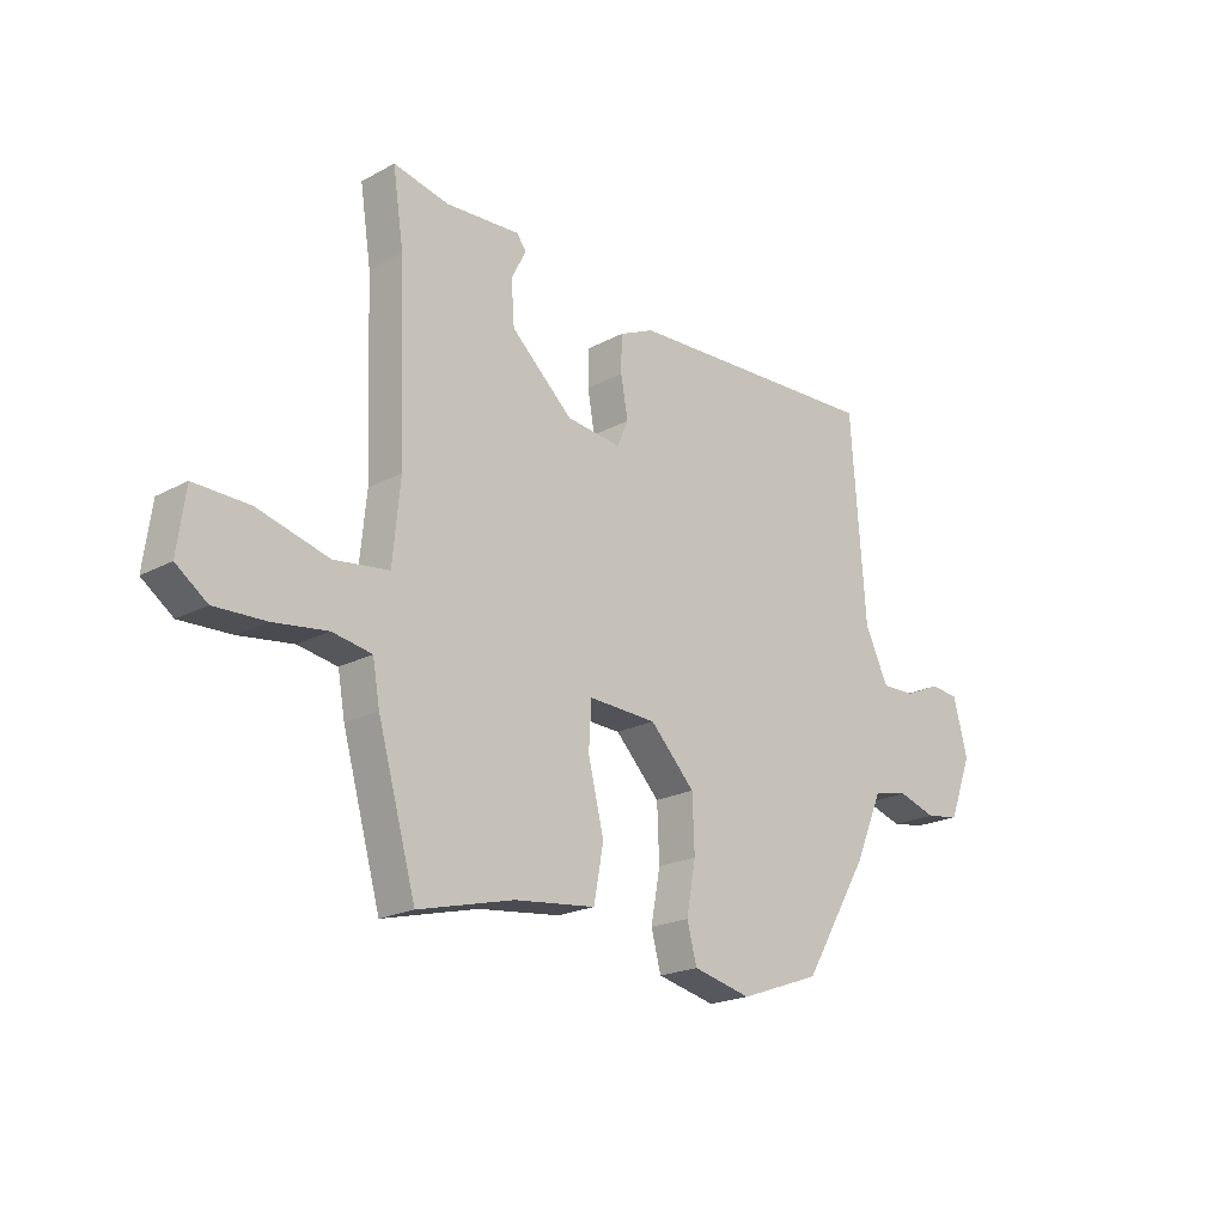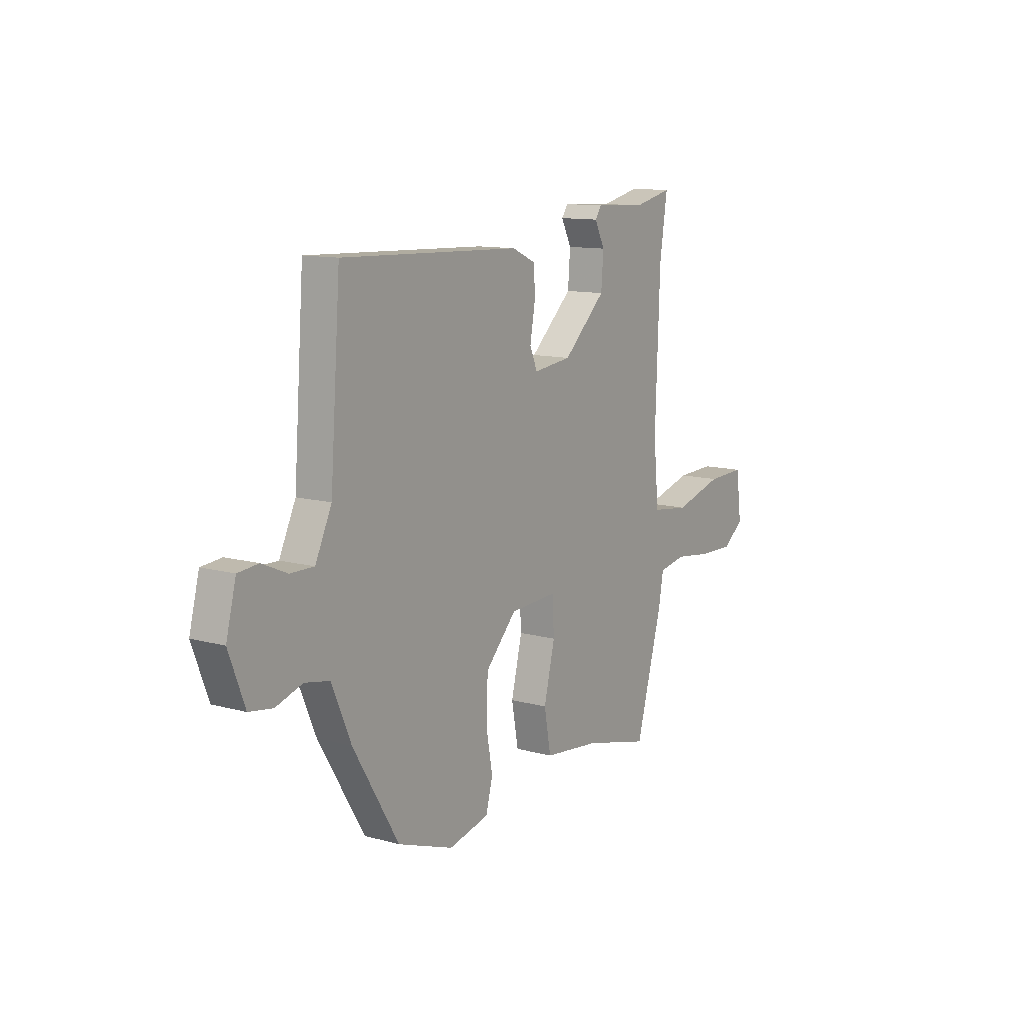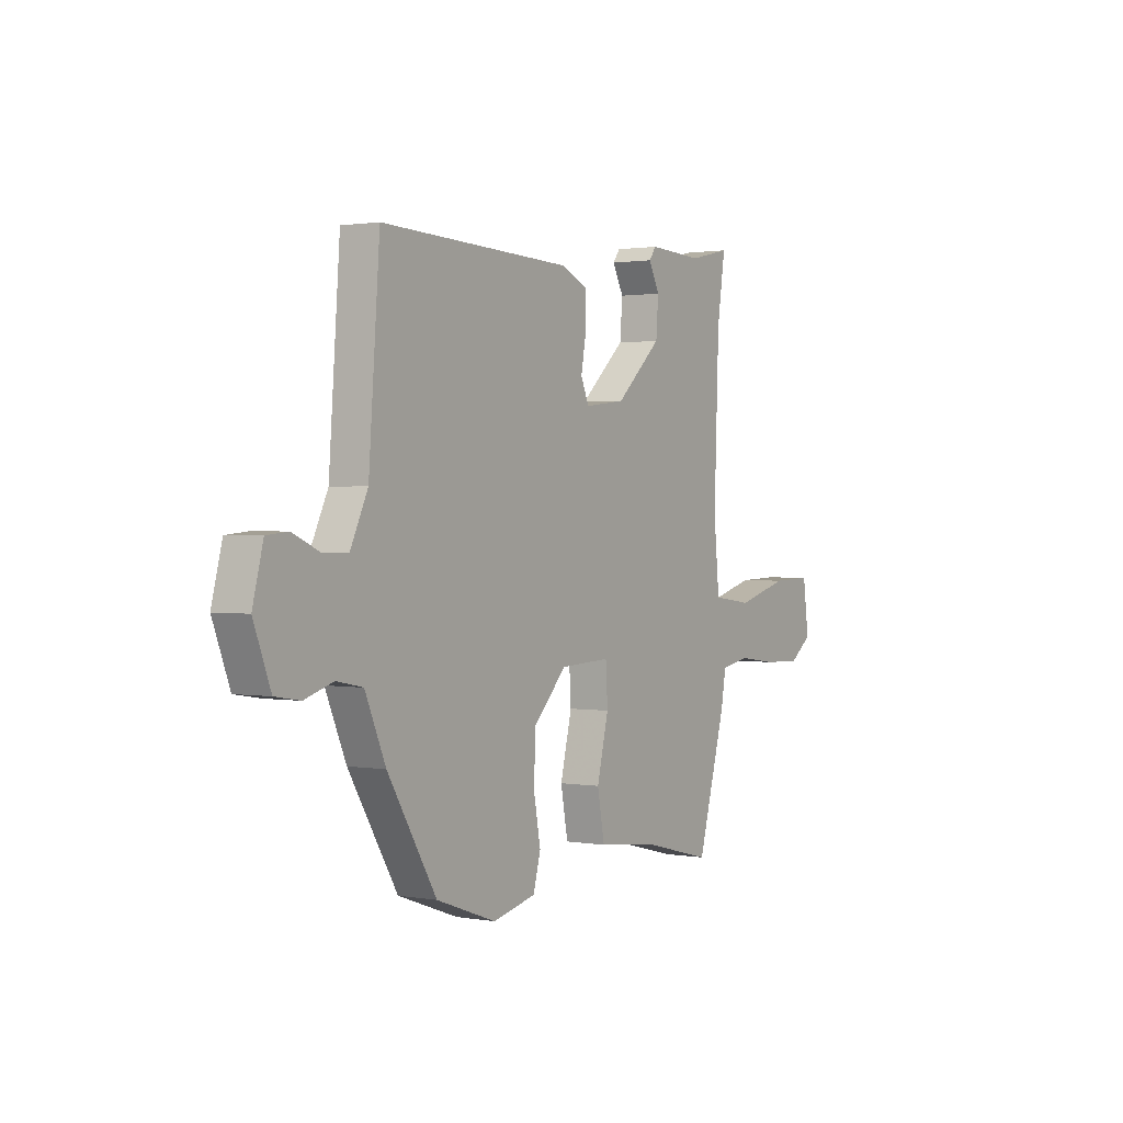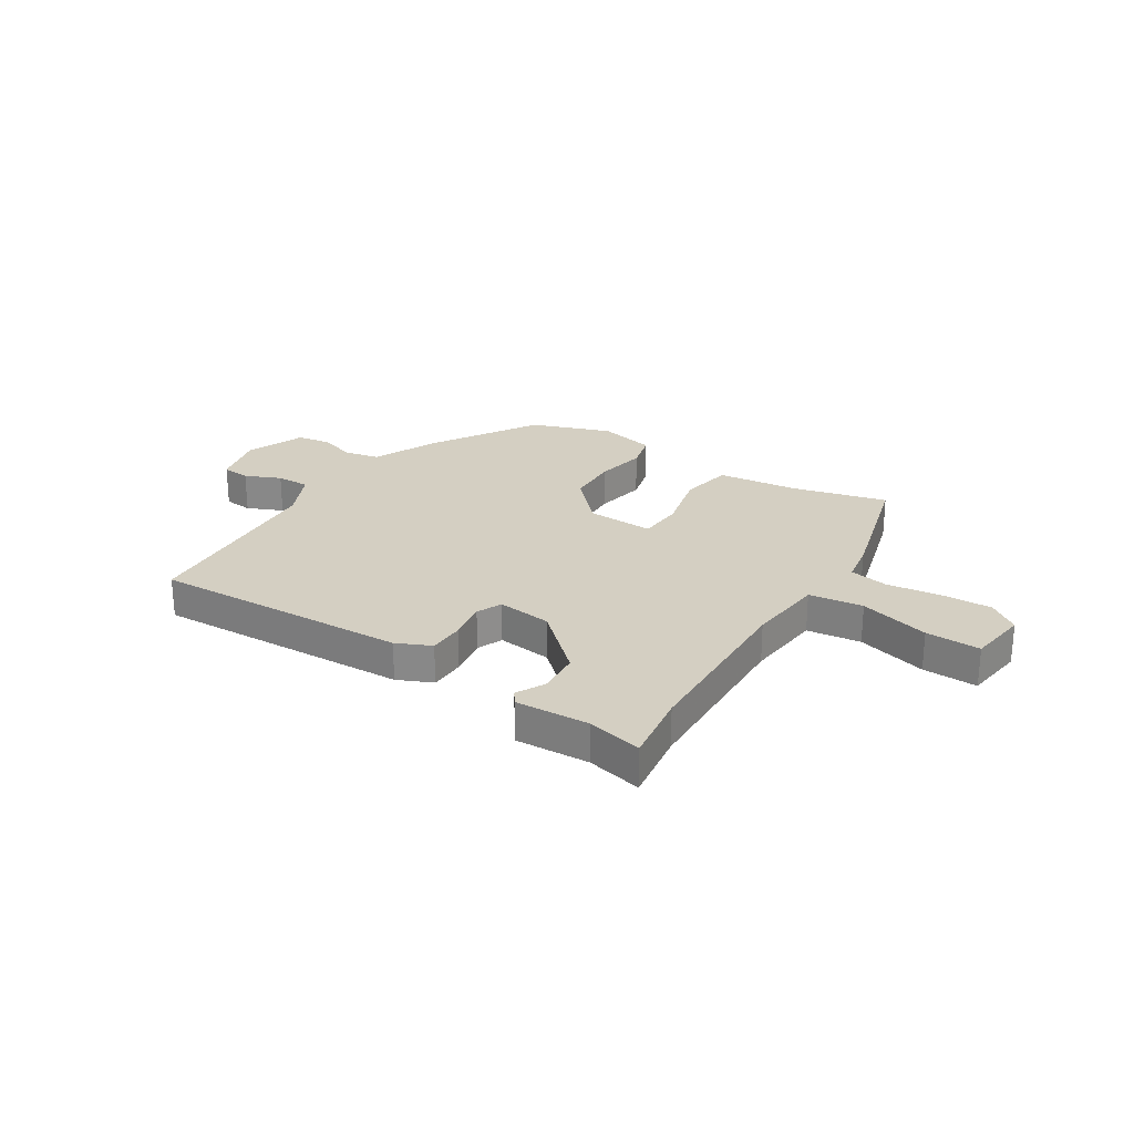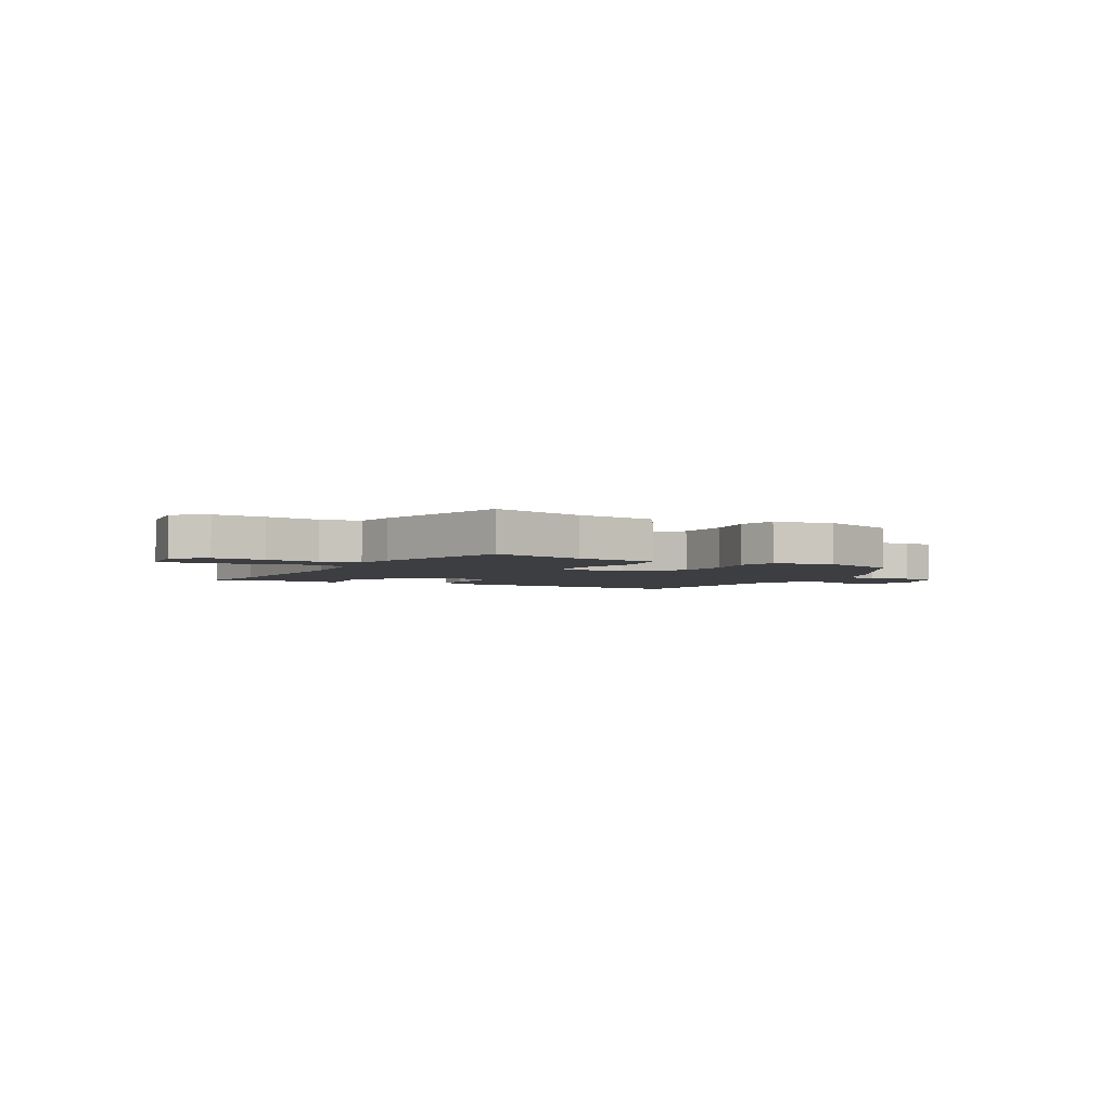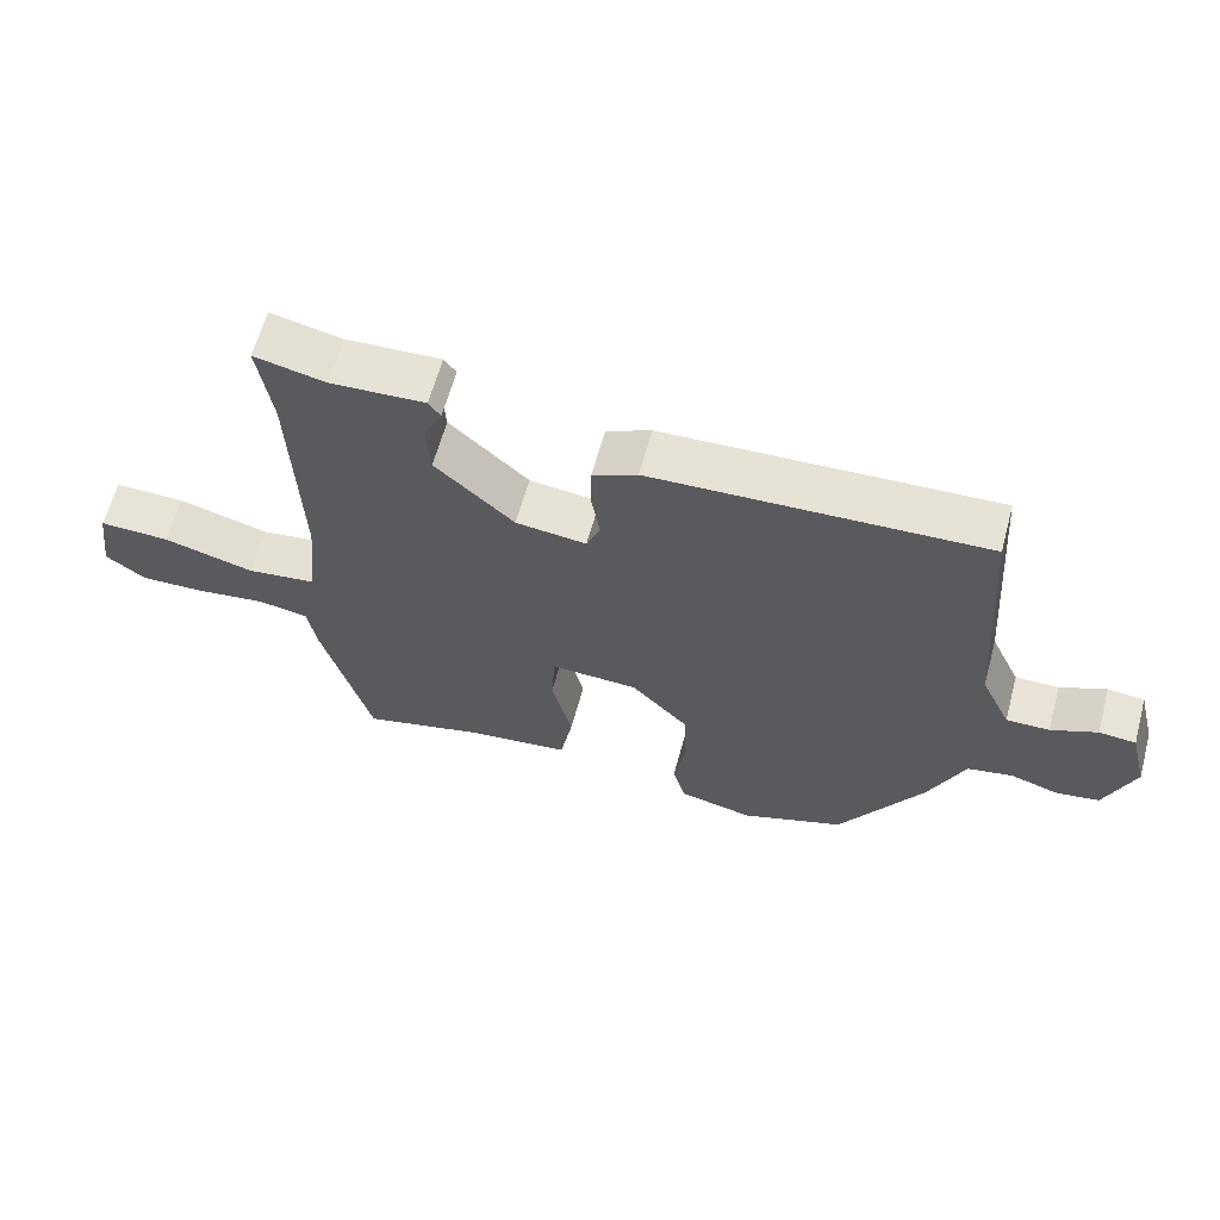
<metadata>
{"format":"obj","ext":"obj","renderer":"f3d","projection":"perspective","resolution":1024,"background":"white","views":[{"elev":-20.5,"azim":134.4,"up":"+Z"},{"elev":11.8,"azim":-56.7,"up":"+Z"},{"elev":1.3,"azim":-57.4,"up":"+Z"},{"elev":25.7,"azim":32.6,"up":"+Y"},{"elev":-3.3,"azim":150.8,"up":"+Y"},{"elev":62.2,"azim":-164.8,"up":"+Z"}]}
</metadata>
<code>
v 0.507 0.07 0.549
v 0.487 0.07 0.416
v 0.475 0.07 0.087
v 0.489 0.07 -0.057
v 0.589 0.07 -0.07
v 0.719 0.07 -0.034
v 0.82 0.07 -0.031
v 0.835 0.07 -0.142
v 0.778 0.07 -0.184
v 0.684 0.07 -0.181
v 0.586 0.07 -0.168
v 0.514 0.07 -0.181
v 0.501 0.07 -0.255
v 0.431 0.07 -0.505
v 0.256 0.07 -0.461
v 0.107 0.07 -0.444
v 0.089 0.07 -0.347
v 0.118 0.07 -0.228
v 0.113 0.07 -0.144
v -0.012 0.07 -0.15
v -0.094 0.07 -0.236
v -0.098 0.07 -0.335
v -0.081 0.07 -0.428
v -0.099 0.07 -0.496
v -0.206 0.07 -0.521
v -0.354 0.07 -0.468
v -0.475 0.07 -0.267
v -0.526 0.07 -0.149
v -0.591 0.07 -0.136
v -0.661 0.07 -0.158
v -0.723 0.07 -0.148
v -0.765 0.07 -0.038
v -0.739 0.07 0.063
v -0.686 0.07 0.068
v -0.62 0.07 0.039
v -0.558 0.07 0.038
v -0.515 0.07 0.129
v -0.488 0.07 0.496
v -0.013 0.07 0.477
v 0.051 0.07 0.448
v 0.052 0.07 0.381
v 0.039 0.07 0.308
v 0.059 0.07 0.261
v 0.16 0.07 0.273
v 0.273 0.07 0.377
v 0.279 0.07 0.456
v 0.252 0.07 0.509
v 0.269 0.07 0.533
v 0.405 0.07 0.526
v 0.507 0 0.549
v 0.487 0 0.416
v 0.475 0 0.087
v 0.489 0 -0.057
v 0.589 0 -0.07
v 0.719 0 -0.034
v 0.82 0 -0.031
v 0.835 0 -0.142
v 0.778 0 -0.184
v 0.684 0 -0.181
v 0.586 0 -0.168
v 0.514 0 -0.181
v 0.501 0 -0.255
v 0.431 0 -0.505
v 0.256 0 -0.461
v 0.107 0 -0.444
v 0.089 0 -0.347
v 0.118 0 -0.228
v 0.113 0 -0.144
v -0.012 0 -0.15
v -0.094 0 -0.236
v -0.098 0 -0.335
v -0.081 0 -0.428
v -0.099 0 -0.496
v -0.206 0 -0.521
v -0.354 0 -0.468
v -0.475 0 -0.267
v -0.526 0 -0.149
v -0.591 0 -0.136
v -0.661 0 -0.158
v -0.723 0 -0.148
v -0.765 0 -0.038
v -0.739 0 0.063
v -0.686 0 0.068
v -0.62 0 0.039
v -0.558 0 0.038
v -0.515 0 0.129
v -0.488 0 0.496
v -0.013 0 0.477
v 0.051 0 0.448
v 0.052 0 0.381
v 0.039 0 0.308
v 0.059 0 0.261
v 0.16 0 0.273
v 0.273 0 0.377
v 0.279 0 0.456
v 0.252 0 0.509
v 0.269 0 0.533
v 0.405 0 0.526
f 46 47 48 49
f 45 46 49 1
f 44 45 1 2
f 39 40 41 42
f 37 38 39 42
f 36 37 42 43
f 32 33 34 35
f 32 35 36
f 29 30 31 32
f 28 29 32 36
f 22 23 24 25
f 21 22 25 26
f 20 21 26 27
f 15 16 17 18
f 15 18 19
f 12 13 14 15
f 12 15 19
f 11 12 19
f 8 9 10 11
f 8 11 19
f 5 6 7 8
f 4 5 8 19
f 3 4 19 20
f 44 2 3 20
f 28 36 43 44
f 20 27 28 44
f 98 97 96 95
f 50 98 95 94
f 51 50 94 93
f 91 90 89 88
f 91 88 87 86
f 92 91 86 85
f 84 83 82 81
f 85 84 81
f 81 80 79 78
f 85 81 78 77
f 74 73 72 71
f 75 74 71 70
f 76 75 70 69
f 67 66 65 64
f 68 67 64
f 64 63 62 61
f 68 64 61
f 68 61 60
f 60 59 58 57
f 68 60 57
f 57 56 55 54
f 68 57 54 53
f 69 68 53 52
f 69 52 51 93
f 93 92 85 77
f 93 77 76 69
f 1 50 51 2
f 2 51 52 3
f 3 52 53 4
f 4 53 54 5
f 5 54 55 6
f 6 55 56 7
f 7 56 57 8
f 8 57 58 9
f 9 58 59 10
f 10 59 60 11
f 11 60 61 12
f 12 61 62 13
f 13 62 63 14
f 14 63 64 15
f 15 64 65 16
f 16 65 66 17
f 17 66 67 18
f 18 67 68 19
f 19 68 69 20
f 20 69 70 21
f 21 70 71 22
f 22 71 72 23
f 23 72 73 24
f 24 73 74 25
f 25 74 75 26
f 26 75 76 27
f 27 76 77 28
f 28 77 78 29
f 29 78 79 30
f 30 79 80 31
f 31 80 81 32
f 32 81 82 33
f 33 82 83 34
f 34 83 84 35
f 35 84 85 36
f 36 85 86 37
f 37 86 87 38
f 38 87 88 39
f 39 88 89 40
f 40 89 90 41
f 41 90 91 42
f 42 91 92 43
f 43 92 93 44
f 44 93 94 45
f 45 94 95 46
f 46 95 96 47
f 47 96 97 48
f 48 97 98 49
f 49 98 50 1

</code>
